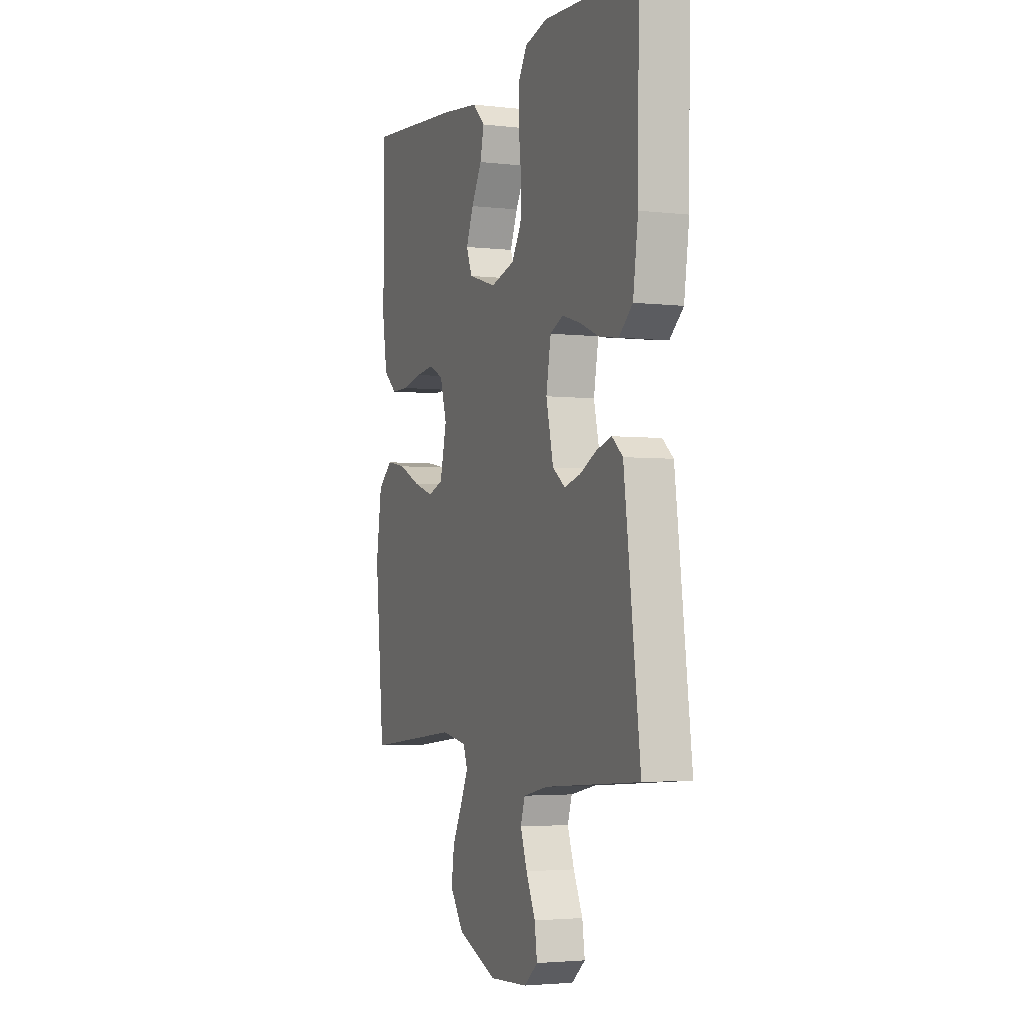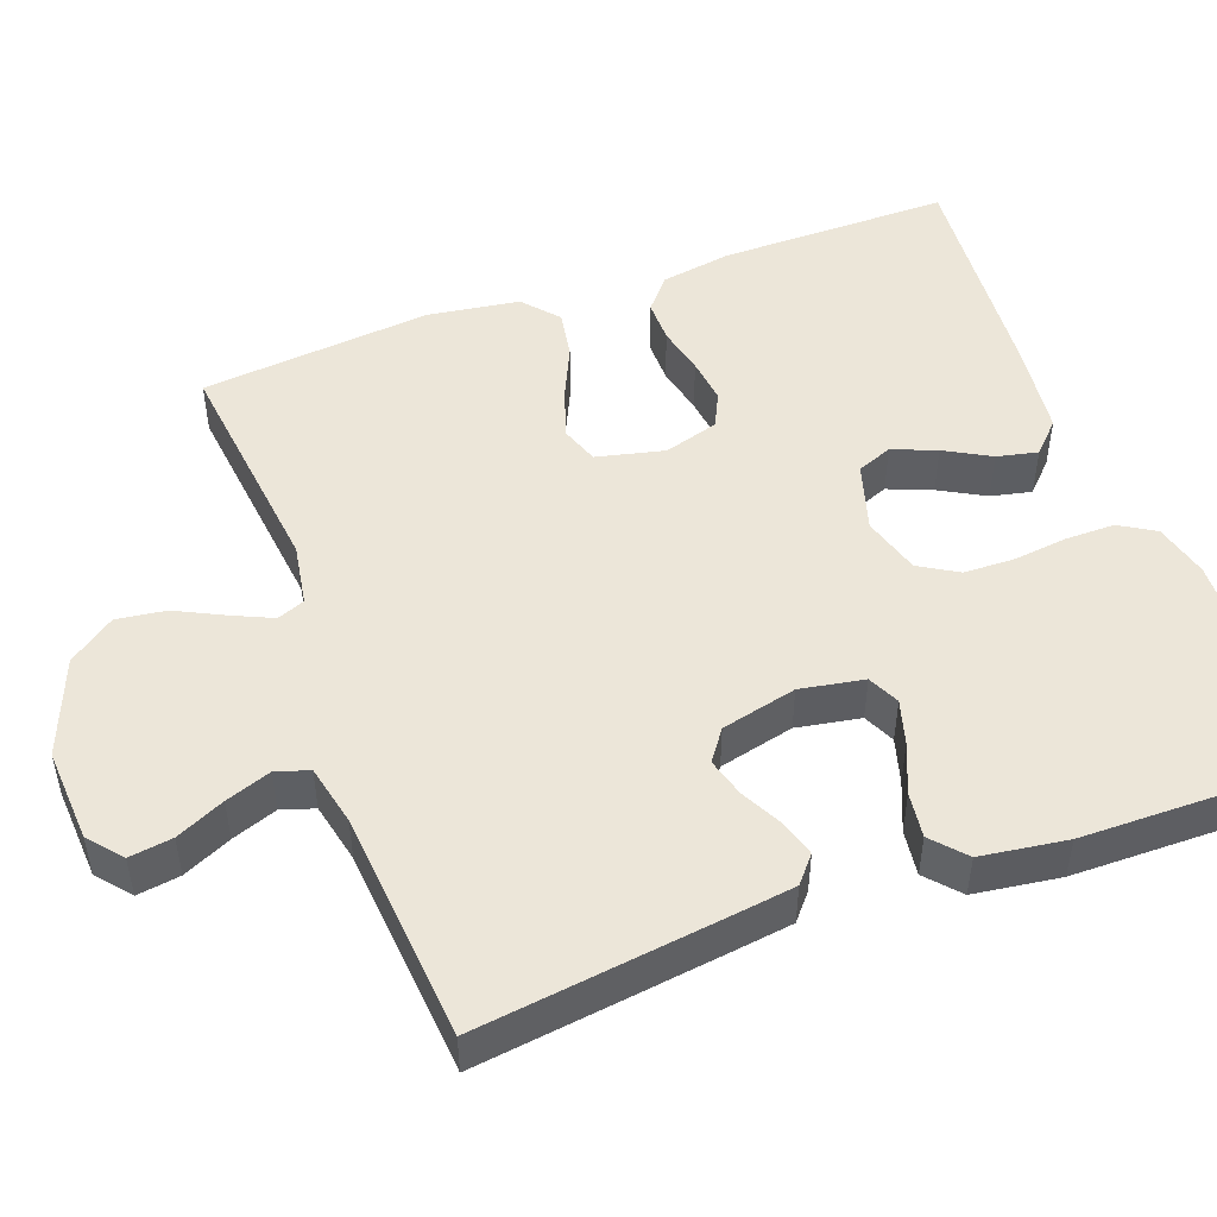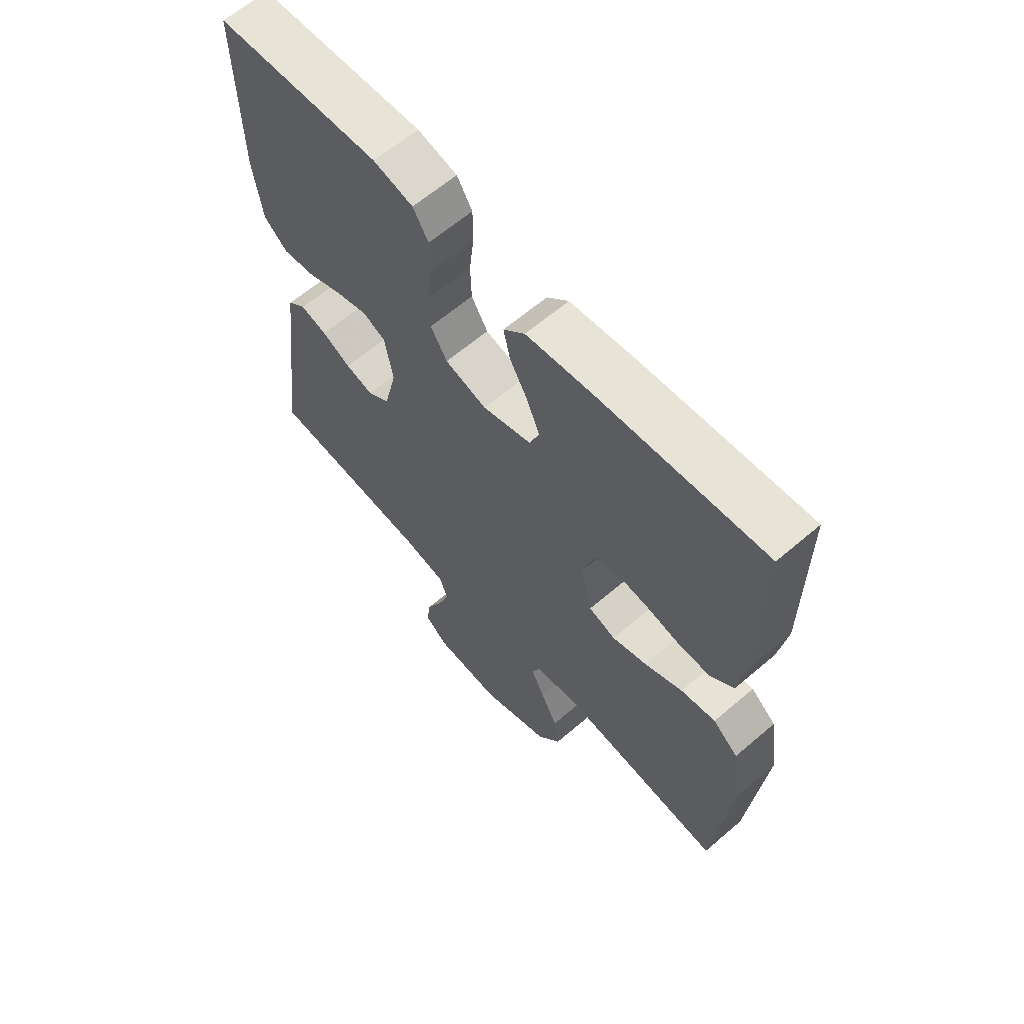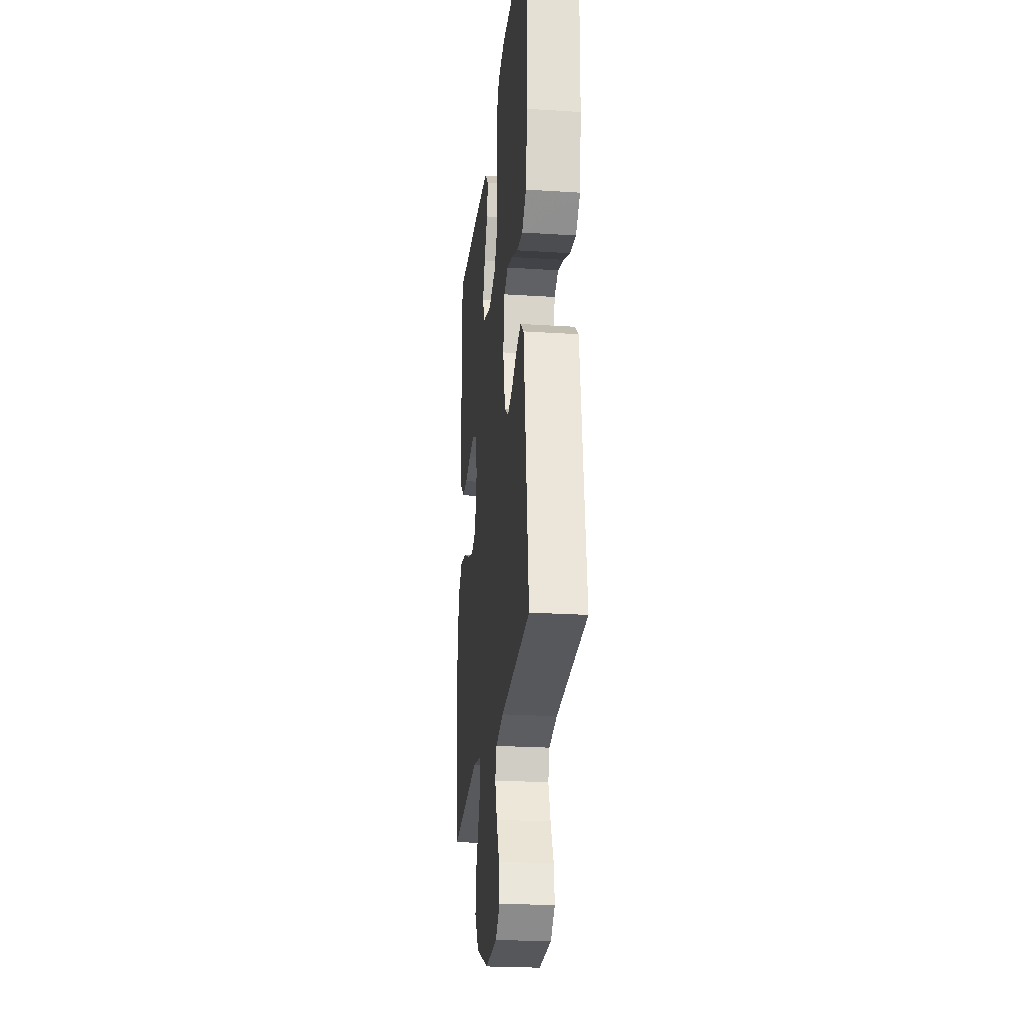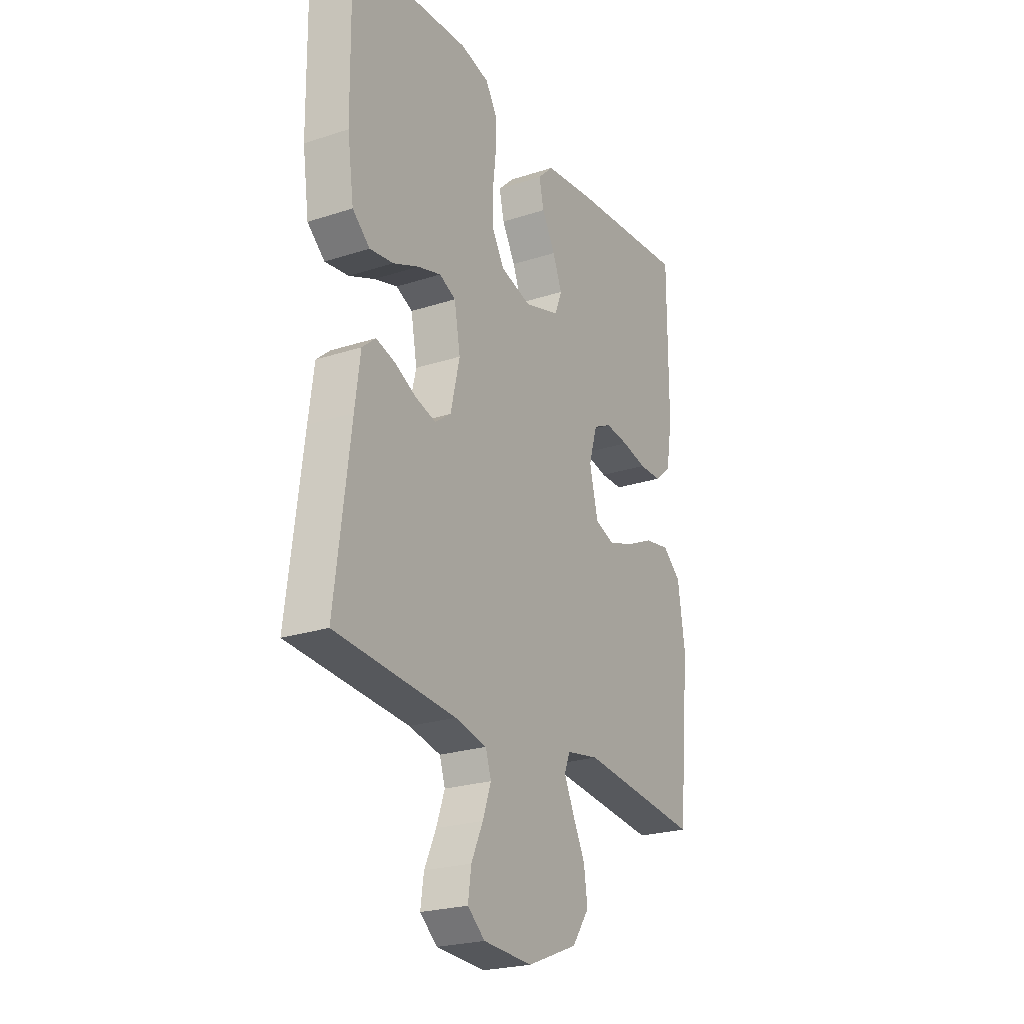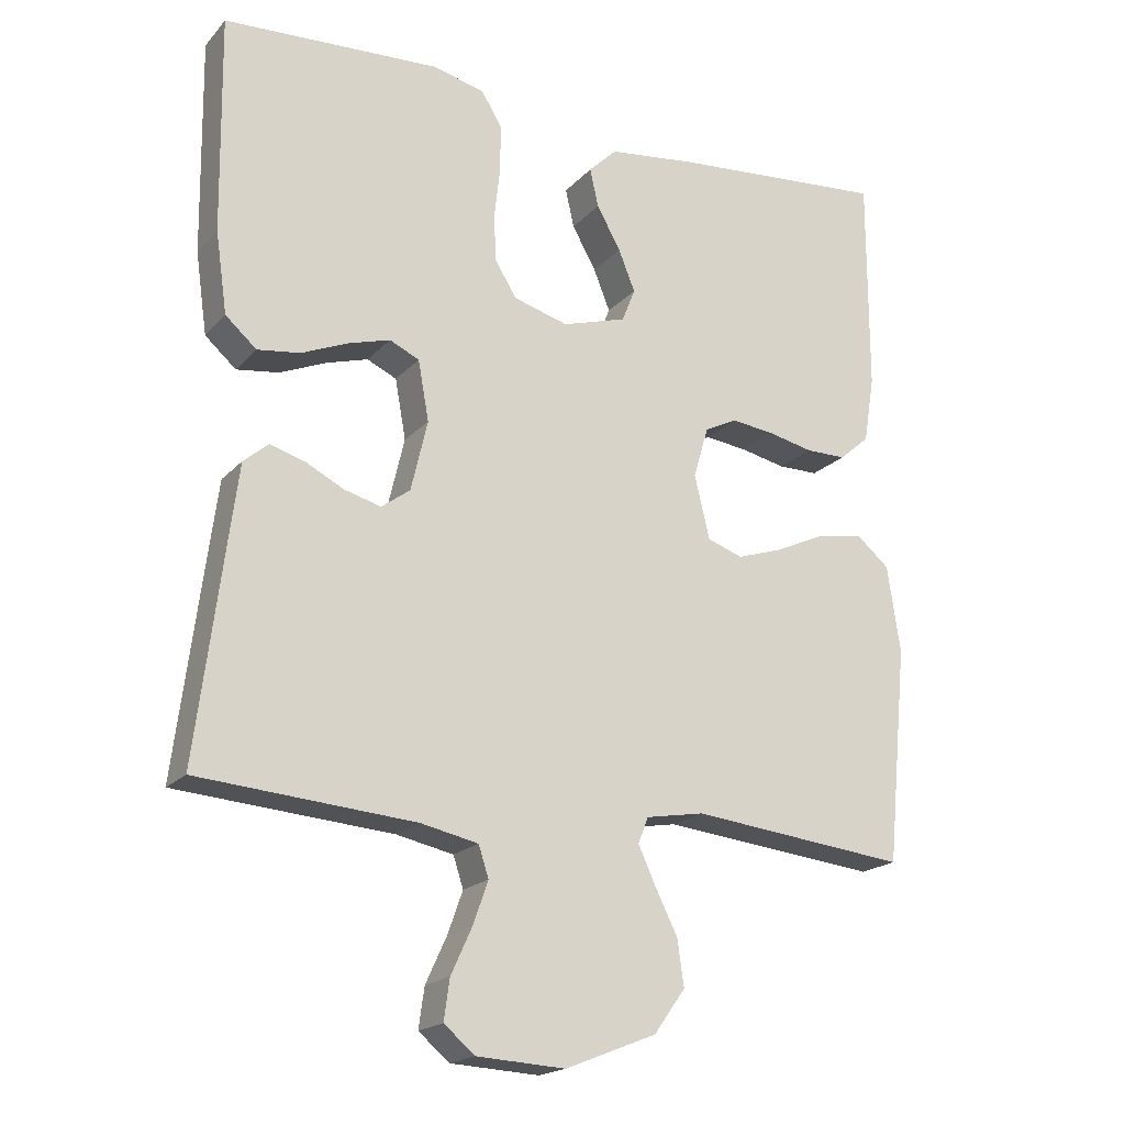
<metadata>
{"format":"obj","ext":"obj","renderer":"f3d","projection":"perspective","resolution":1024,"background":"white","views":[{"elev":-3.2,"azim":-111.6,"up":"+Z"},{"elev":49.1,"azim":-110.4,"up":"+Y"},{"elev":63.0,"azim":49.1,"up":"+Z"},{"elev":-23.8,"azim":-96.1,"up":"+Z"},{"elev":-23.7,"azim":-61.3,"up":"+Z"},{"elev":-19.1,"azim":-28.5,"up":"+Z"}]}
</metadata>
<code>
v -0.5 0.07 0.5
v -0.2 0.07 0.516
v -0.128 0.07 0.498
v -0.1 0.07 0.452
v -0.1 0.07 0.388
v -0.108 0.07 0.317
v -0.106 0.07 0.252
v -0.076 0.07 0.202
v 0 0.07 0.18
v 0.089 0.07 0.207
v 0.107 0.07 0.253
v 0.084 0.07 0.31
v 0.051 0.07 0.369
v 0.039 0.07 0.422
v 0.078 0.07 0.46
v 0.2 0.07 0.475
v 0.5 0.07 0.5
v 0.5 0.07 0.2
v 0.485 0.07 0.108
v 0.443 0.07 0.072
v 0.387 0.07 0.072
v 0.324 0.07 0.086
v 0.265 0.07 0.093
v 0.22 0.07 0.071
v 0.199 0.07 0
v 0.22 0.07 -0.088
v 0.269 0.07 -0.105
v 0.333 0.07 -0.084
v 0.402 0.07 -0.052
v 0.465 0.07 -0.041
v 0.511 0.07 -0.08
v 0.529 0.07 -0.2
v 0.5 0.07 -0.5
v 0.2 0.07 -0.467
v 0.119 0.07 -0.481
v 0.105 0.07 -0.517
v 0.129 0.07 -0.569
v 0.16 0.07 -0.631
v 0.169 0.07 -0.695
v 0.126 0.07 -0.755
v 0 0.07 -0.805
v -0.122 0.07 -0.798
v -0.165 0.07 -0.762
v -0.157 0.07 -0.706
v -0.128 0.07 -0.643
v -0.107 0.07 -0.584
v -0.121 0.07 -0.541
v -0.2 0.07 -0.524
v -0.5 0.07 -0.5
v -0.462 0.07 -0.2
v -0.449 0.07 -0.101
v -0.415 0.07 -0.072
v -0.367 0.07 -0.086
v -0.314 0.07 -0.113
v -0.263 0.07 -0.127
v -0.223 0.07 -0.098
v -0.2 0.07 0
v -0.215 0.07 0.083
v -0.256 0.07 0.102
v -0.314 0.07 0.085
v -0.378 0.07 0.058
v -0.437 0.07 0.05
v -0.48 0.07 0.088
v -0.496 0.07 0.2
v -0.5 0 0.5
v -0.2 0 0.516
v -0.128 0 0.498
v -0.1 0 0.452
v -0.1 0 0.388
v -0.108 0 0.317
v -0.106 0 0.252
v -0.076 0 0.202
v 0 0 0.18
v 0.089 0 0.207
v 0.107 0 0.253
v 0.084 0 0.31
v 0.051 0 0.369
v 0.039 0 0.422
v 0.078 0 0.46
v 0.2 0 0.475
v 0.5 0 0.5
v 0.5 0 0.2
v 0.485 0 0.108
v 0.443 0 0.072
v 0.387 0 0.072
v 0.324 0 0.086
v 0.265 0 0.093
v 0.22 0 0.071
v 0.199 0 0
v 0.22 0 -0.088
v 0.269 0 -0.105
v 0.333 0 -0.084
v 0.402 0 -0.052
v 0.465 0 -0.041
v 0.511 0 -0.08
v 0.529 0 -0.2
v 0.5 0 -0.5
v 0.2 0 -0.467
v 0.119 0 -0.481
v 0.105 0 -0.517
v 0.129 0 -0.569
v 0.16 0 -0.631
v 0.169 0 -0.695
v 0.126 0 -0.755
v 0 0 -0.805
v -0.122 0 -0.798
v -0.165 0 -0.762
v -0.157 0 -0.706
v -0.128 0 -0.643
v -0.107 0 -0.584
v -0.121 0 -0.541
v -0.2 0 -0.524
v -0.5 0 -0.5
v -0.462 0 -0.2
v -0.449 0 -0.101
v -0.415 0 -0.072
v -0.367 0 -0.086
v -0.314 0 -0.113
v -0.263 0 -0.127
v -0.223 0 -0.098
v -0.2 0 0
v -0.215 0 0.083
v -0.256 0 0.102
v -0.314 0 0.085
v -0.378 0 0.058
v -0.437 0 0.05
v -0.48 0 0.088
v -0.496 0 0.2
f 60 61 62 63
f 59 60 63 64
f 51 52 53 54
f 51 54 55
f 48 49 50 51
f 47 48 51 55
f 42 43 44 45
f 42 45 46
f 41 42 46
f 40 41 46 47
f 37 38 39 40
f 36 37 40 47
f 31 32 33 34
f 31 34 35
f 28 29 30 31
f 27 28 31 35
f 26 27 35
f 25 26 35 36
f 19 20 21 22
f 19 22 23
f 18 19 23
f 17 18 23
f 16 17 23 24
f 12 13 14 15
f 11 12 15 16
f 10 11 16 24
f 3 4 5 6
f 3 6 7
f 2 3 7
f 59 64 1 2
f 58 59 2 7
f 57 58 7 8
f 56 57 8 9
f 36 47 55 56
f 25 36 56 9
f 9 10 24 25
f 127 126 125 124
f 128 127 124 123
f 118 117 116 115
f 119 118 115
f 115 114 113 112
f 119 115 112 111
f 109 108 107 106
f 110 109 106
f 110 106 105
f 111 110 105 104
f 104 103 102 101
f 111 104 101 100
f 98 97 96 95
f 99 98 95
f 95 94 93 92
f 99 95 92 91
f 99 91 90
f 100 99 90 89
f 86 85 84 83
f 87 86 83
f 87 83 82
f 87 82 81
f 88 87 81 80
f 79 78 77 76
f 80 79 76 75
f 88 80 75 74
f 70 69 68 67
f 71 70 67
f 71 67 66
f 66 65 128 123
f 71 66 123 122
f 72 71 122 121
f 73 72 121 120
f 120 119 111 100
f 73 120 100 89
f 89 88 74 73
f 1 65 66 2
f 2 66 67 3
f 3 67 68 4
f 4 68 69 5
f 5 69 70 6
f 6 70 71 7
f 7 71 72 8
f 8 72 73 9
f 9 73 74 10
f 10 74 75 11
f 11 75 76 12
f 12 76 77 13
f 13 77 78 14
f 14 78 79 15
f 15 79 80 16
f 16 80 81 17
f 17 81 82 18
f 18 82 83 19
f 19 83 84 20
f 20 84 85 21
f 21 85 86 22
f 22 86 87 23
f 23 87 88 24
f 24 88 89 25
f 25 89 90 26
f 26 90 91 27
f 27 91 92 28
f 28 92 93 29
f 29 93 94 30
f 30 94 95 31
f 31 95 96 32
f 32 96 97 33
f 33 97 98 34
f 34 98 99 35
f 35 99 100 36
f 36 100 101 37
f 37 101 102 38
f 38 102 103 39
f 39 103 104 40
f 40 104 105 41
f 41 105 106 42
f 42 106 107 43
f 43 107 108 44
f 44 108 109 45
f 45 109 110 46
f 46 110 111 47
f 47 111 112 48
f 48 112 113 49
f 49 113 114 50
f 50 114 115 51
f 51 115 116 52
f 52 116 117 53
f 53 117 118 54
f 54 118 119 55
f 55 119 120 56
f 56 120 121 57
f 57 121 122 58
f 58 122 123 59
f 59 123 124 60
f 60 124 125 61
f 61 125 126 62
f 62 126 127 63
f 63 127 128 64
f 64 128 65 1

</code>
